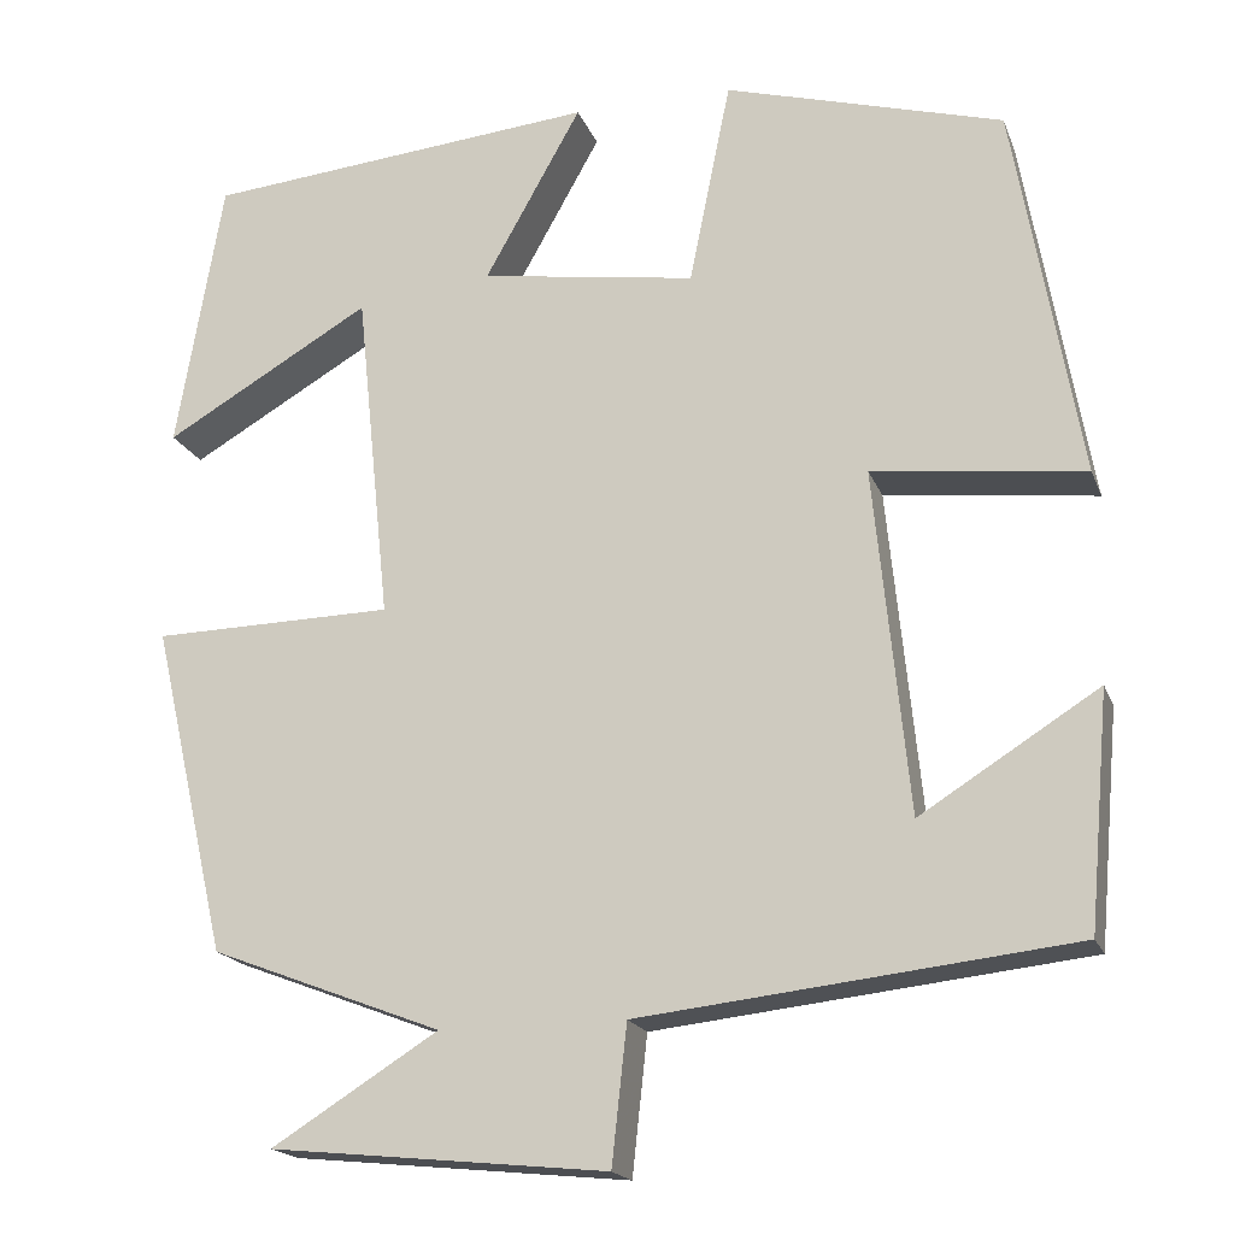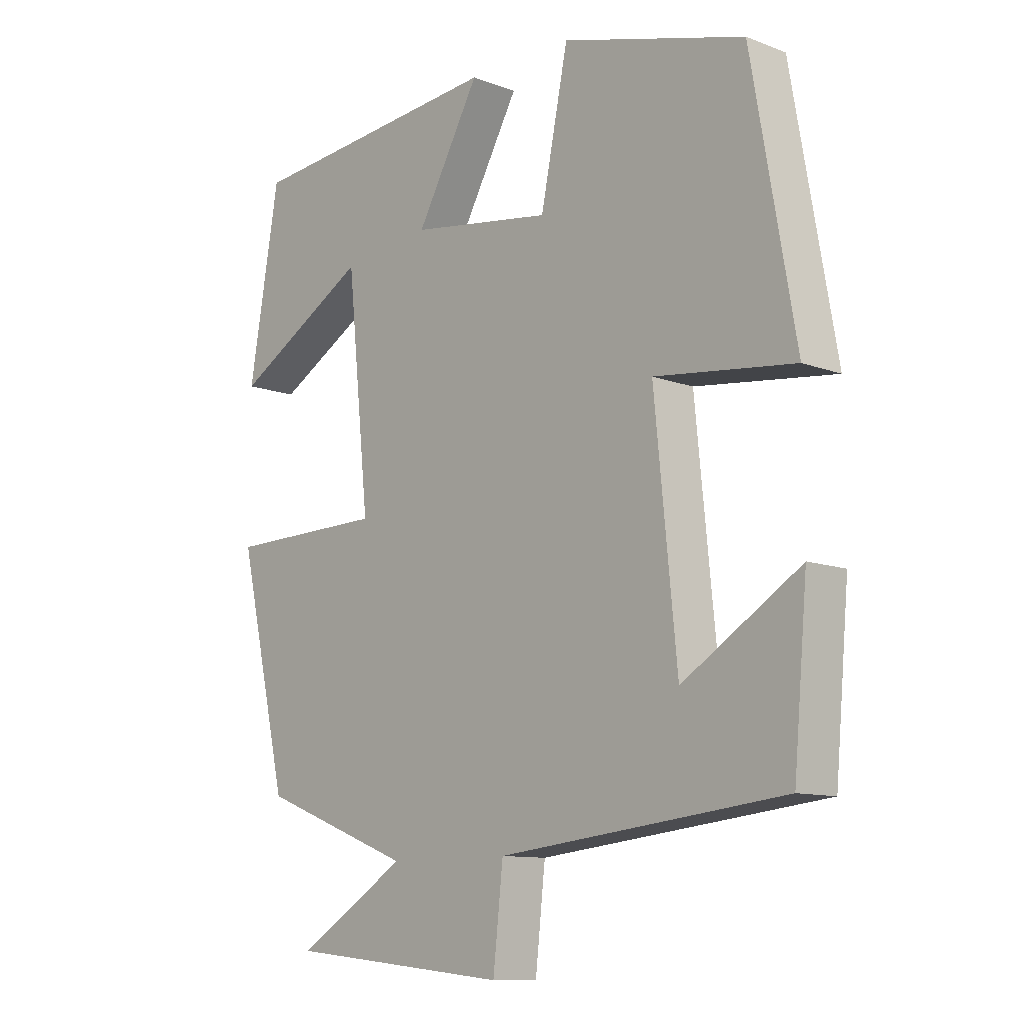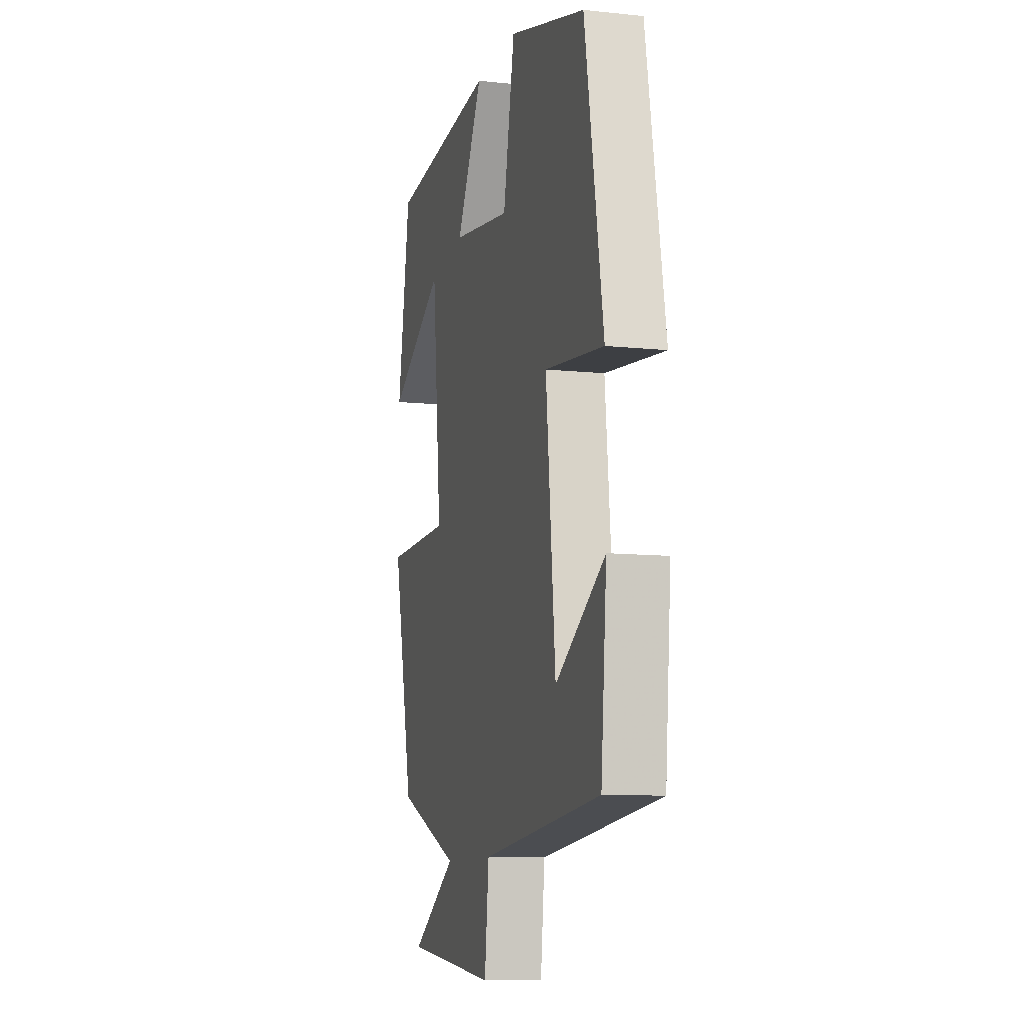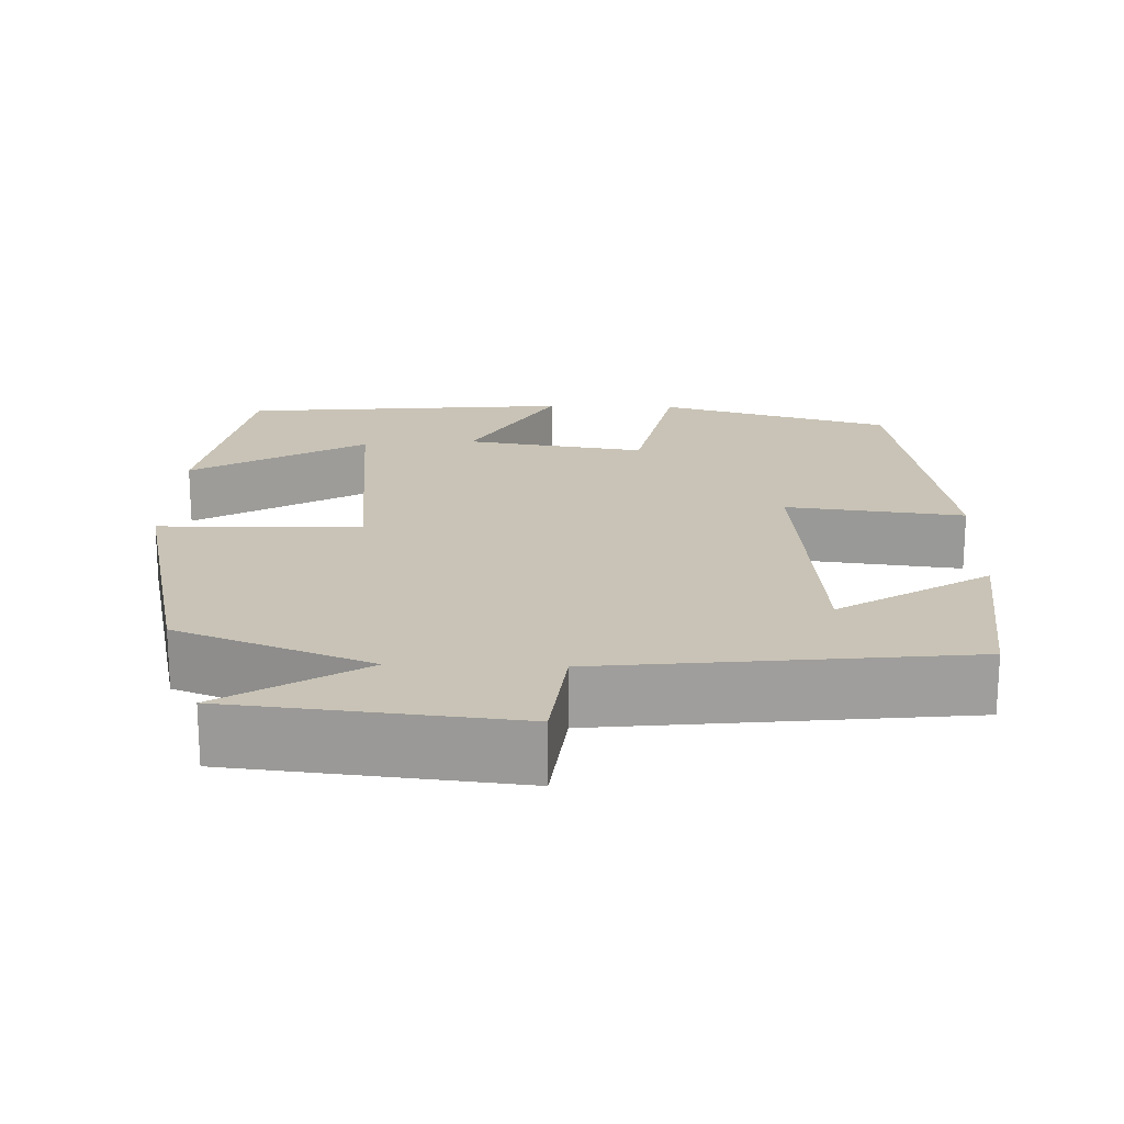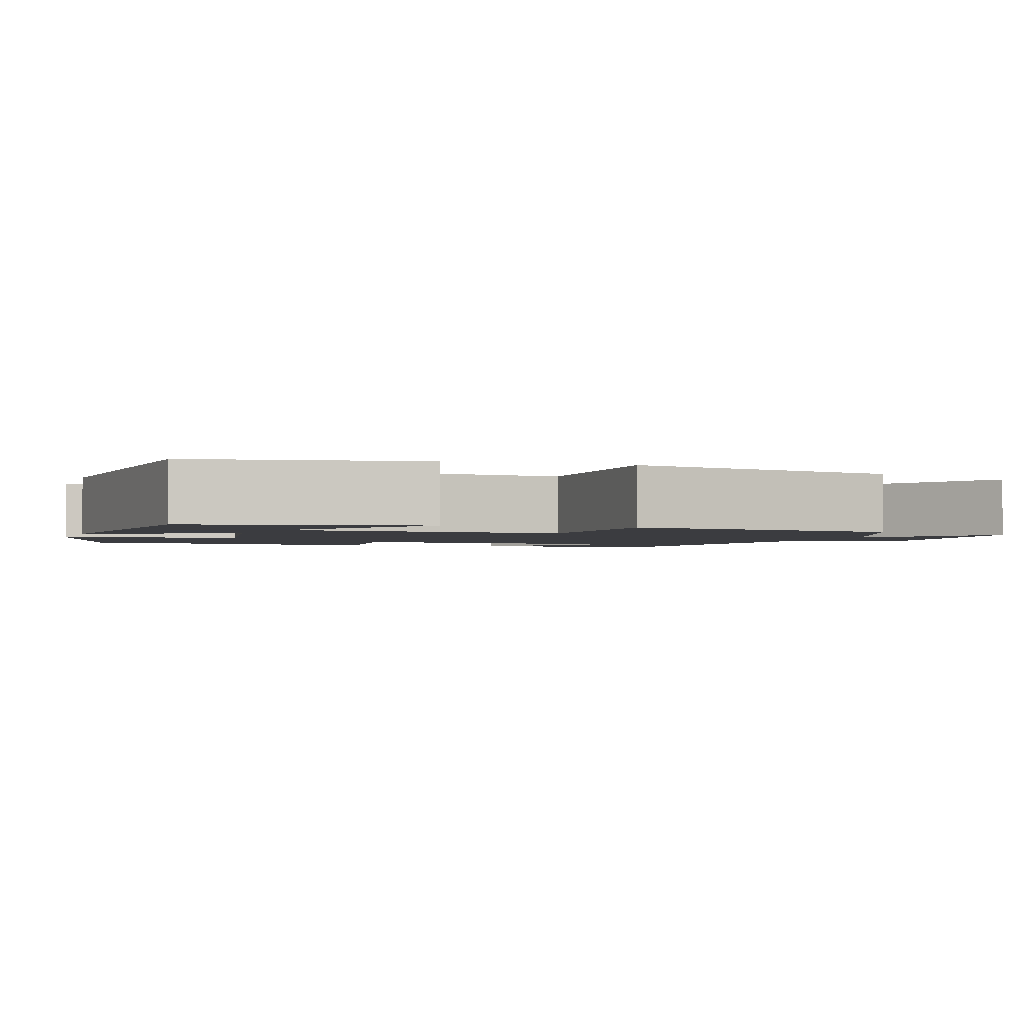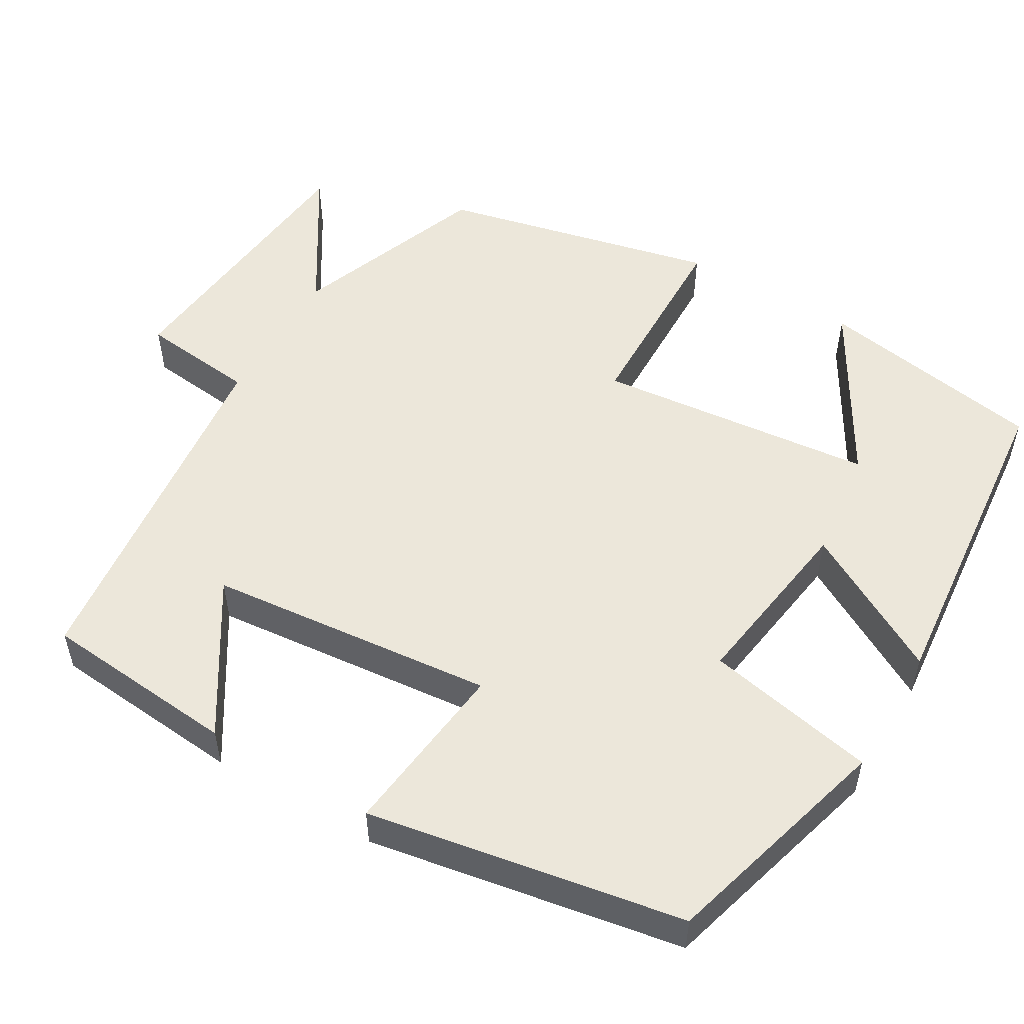
<metadata>
{"format":"obj","ext":"obj","renderer":"f3d","projection":"perspective","resolution":1024,"background":"white","views":[{"elev":-18.5,"azim":-163.0,"up":"+Z"},{"elev":-10.9,"azim":-133.1,"up":"+Z"},{"elev":-9.9,"azim":-105.2,"up":"+Z"},{"elev":19.5,"azim":-178.1,"up":"+Y"},{"elev":-2.1,"azim":71.9,"up":"+Y"},{"elev":53.0,"azim":-59.6,"up":"+Y"}]}
</metadata>
<code>
v 0.42 0.07 -0.406
v 0.175 0.07 -0.5
v 0.351 0.07 -0.61
v -0.005 0.07 -0.646
v -0.021 0.07 -0.5
v -0.478 0.07 -0.449
v -0.5 0.07 -0.202
v -0.312 0.07 -0.32
v -0.276 0.07 0.044
v -0.5 0.07 0.018
v -0.43 0.07 0.417
v -0.136 0.07 0.5
v -0.092 0.07 0.284
v 0.136 0.07 0.318
v 0.034 0.07 0.5
v 0.451 0.07 0.461
v 0.5 0.07 0.173
v 0.281 0.07 0.3
v 0.245 0.07 -0.052
v 0.5 0.07 -0.057
v 0.42 0 -0.406
v 0.175 0 -0.5
v 0.351 0 -0.61
v -0.005 0 -0.646
v -0.021 0 -0.5
v -0.478 0 -0.449
v -0.5 0 -0.202
v -0.312 0 -0.32
v -0.276 0 0.044
v -0.5 0 0.018
v -0.43 0 0.417
v -0.136 0 0.5
v -0.092 0 0.284
v 0.136 0 0.318
v 0.034 0 0.5
v 0.451 0 0.461
v 0.5 0 0.173
v 0.281 0 0.3
v 0.245 0 -0.052
v 0.5 0 -0.057
f 19 20 1 2
f 18 19 2
f 15 16 17 18
f 14 15 18
f 13 14 18 2
f 10 11 12 13
f 9 10 13
f 8 9 13 2
f 6 7 8
f 5 6 8 2
f 2 3 4 5
f 22 21 40 39
f 22 39 38
f 38 37 36 35
f 38 35 34
f 22 38 34 33
f 33 32 31 30
f 33 30 29
f 22 33 29 28
f 28 27 26
f 22 28 26 25
f 25 24 23 22
f 1 21 22 2
f 2 22 23 3
f 3 23 24 4
f 4 24 25 5
f 5 25 26 6
f 6 26 27 7
f 7 27 28 8
f 8 28 29 9
f 9 29 30 10
f 10 30 31 11
f 11 31 32 12
f 12 32 33 13
f 13 33 34 14
f 14 34 35 15
f 15 35 36 16
f 16 36 37 17
f 17 37 38 18
f 18 38 39 19
f 19 39 40 20
f 20 40 21 1

</code>
